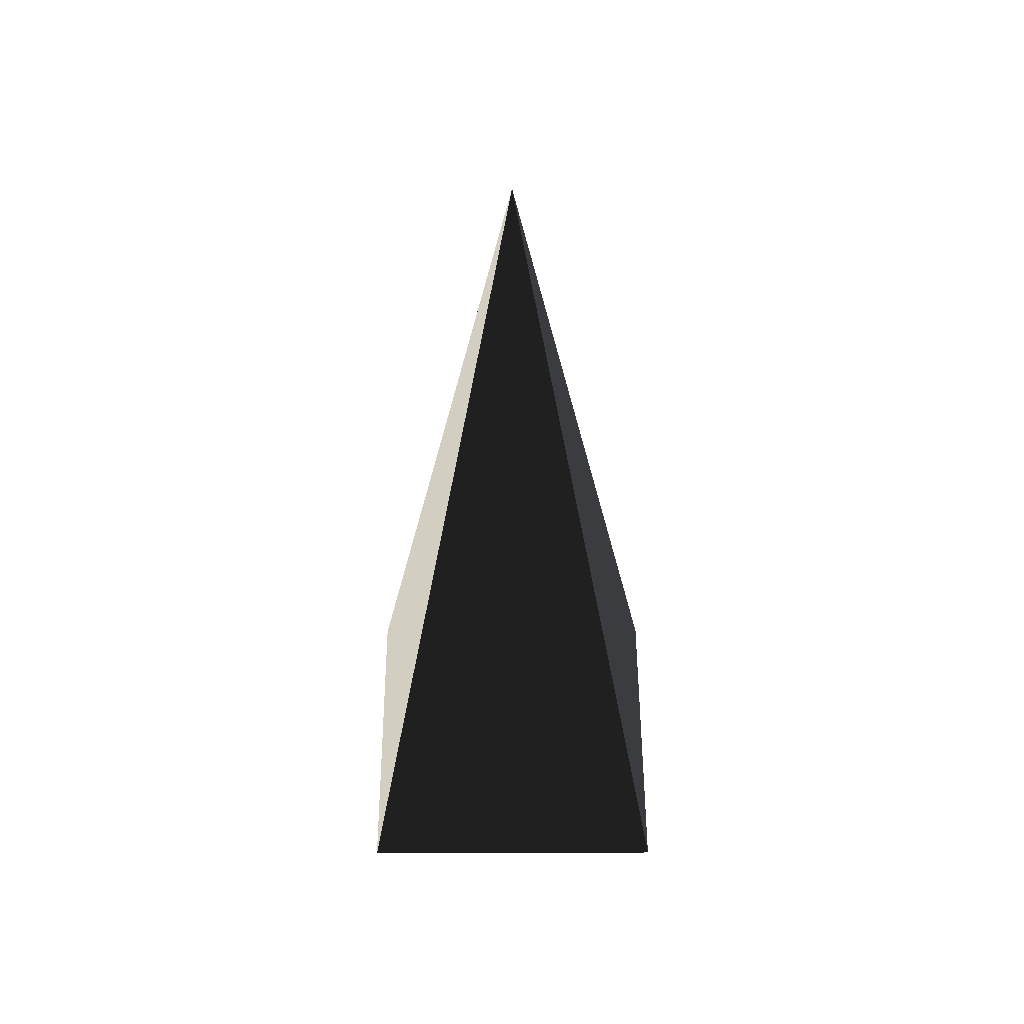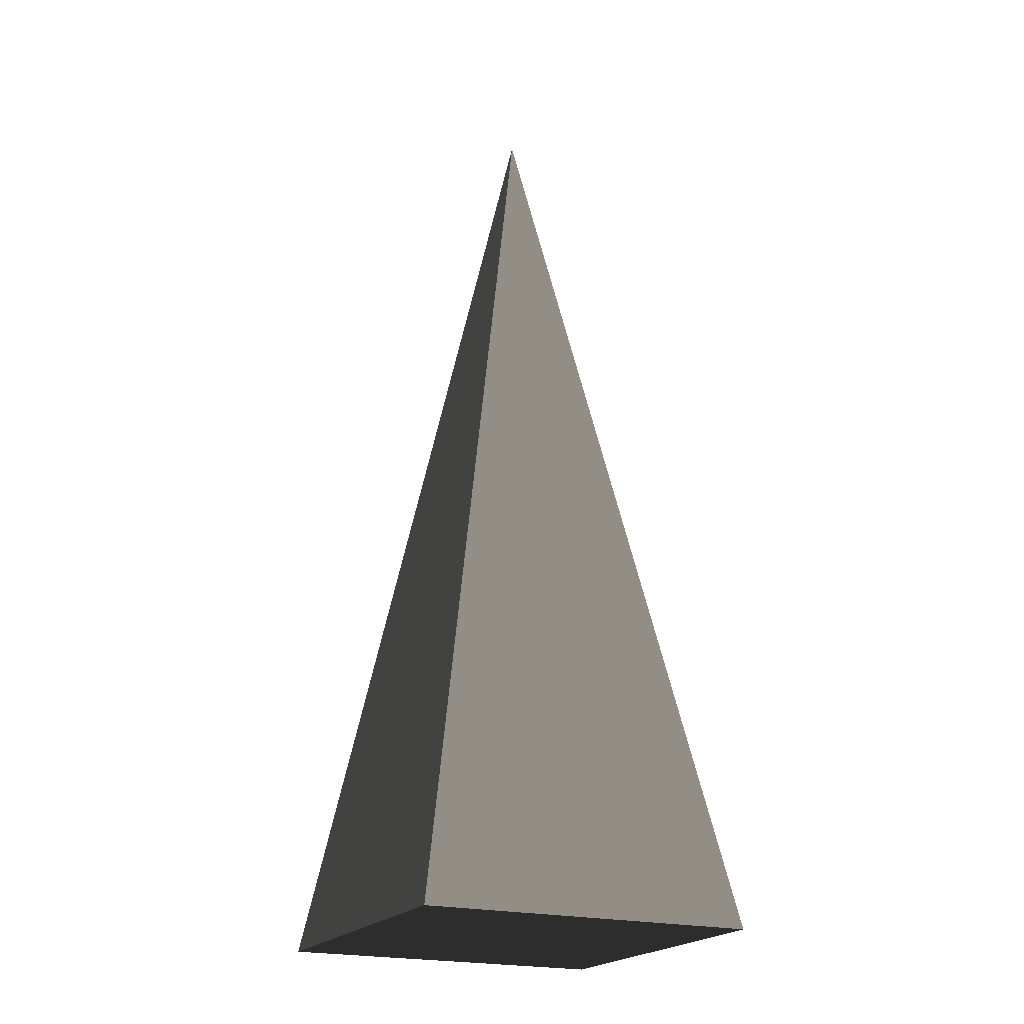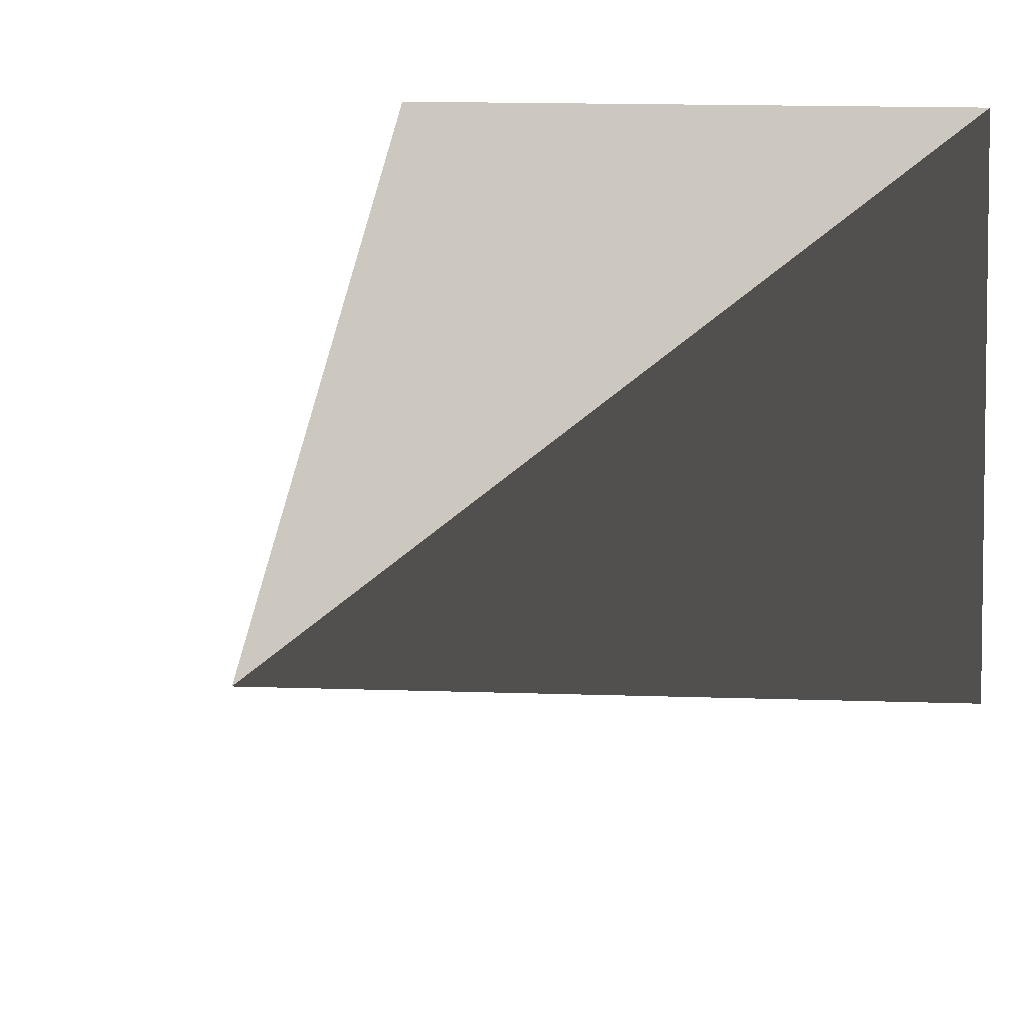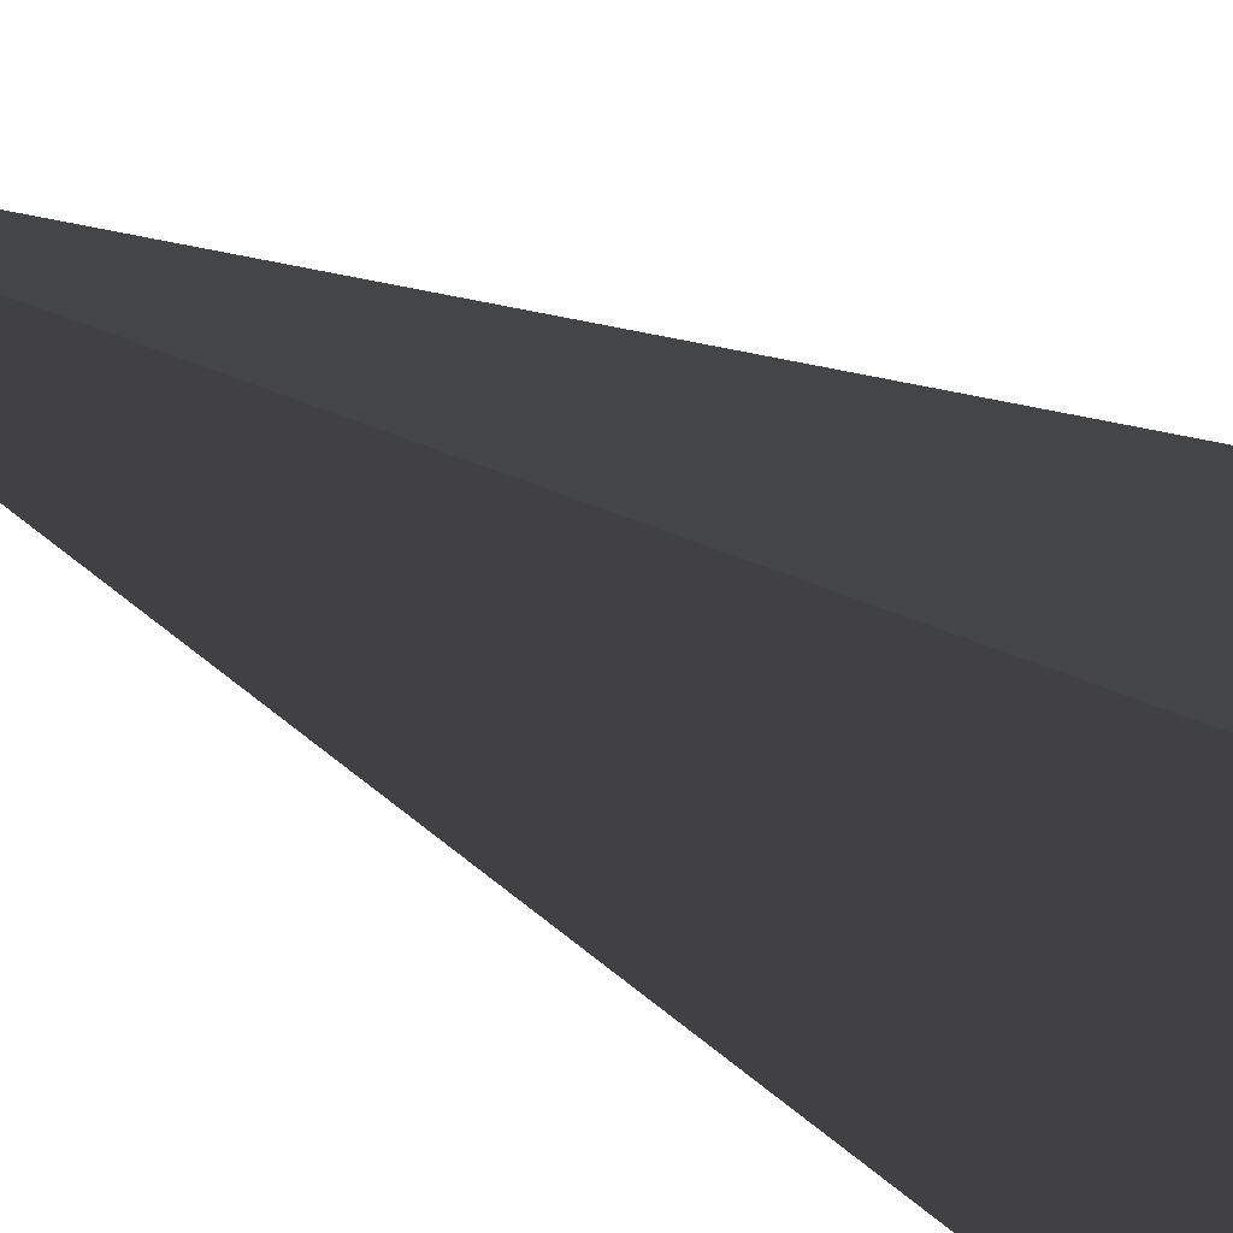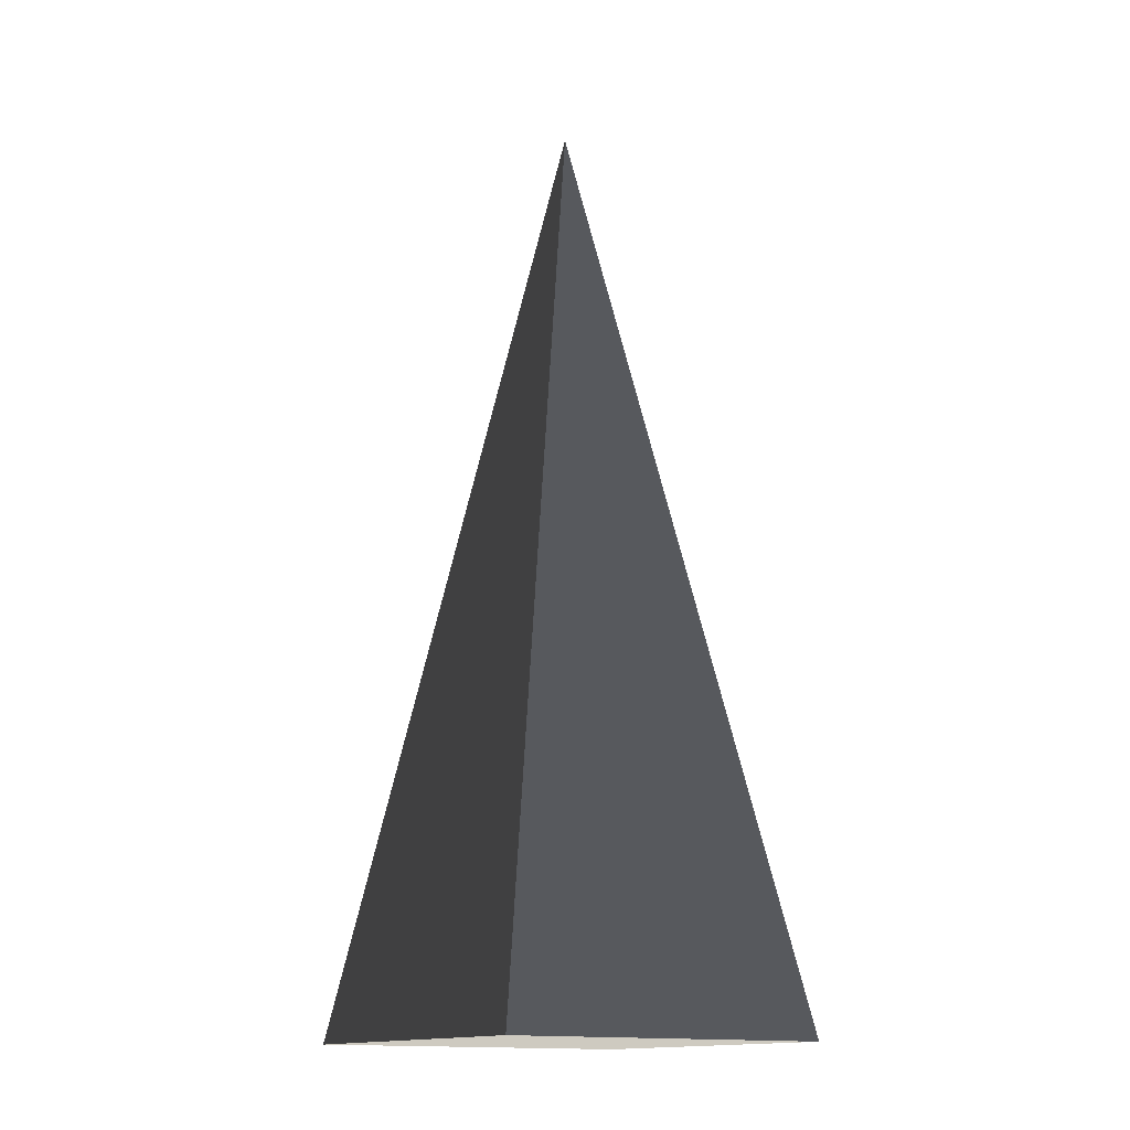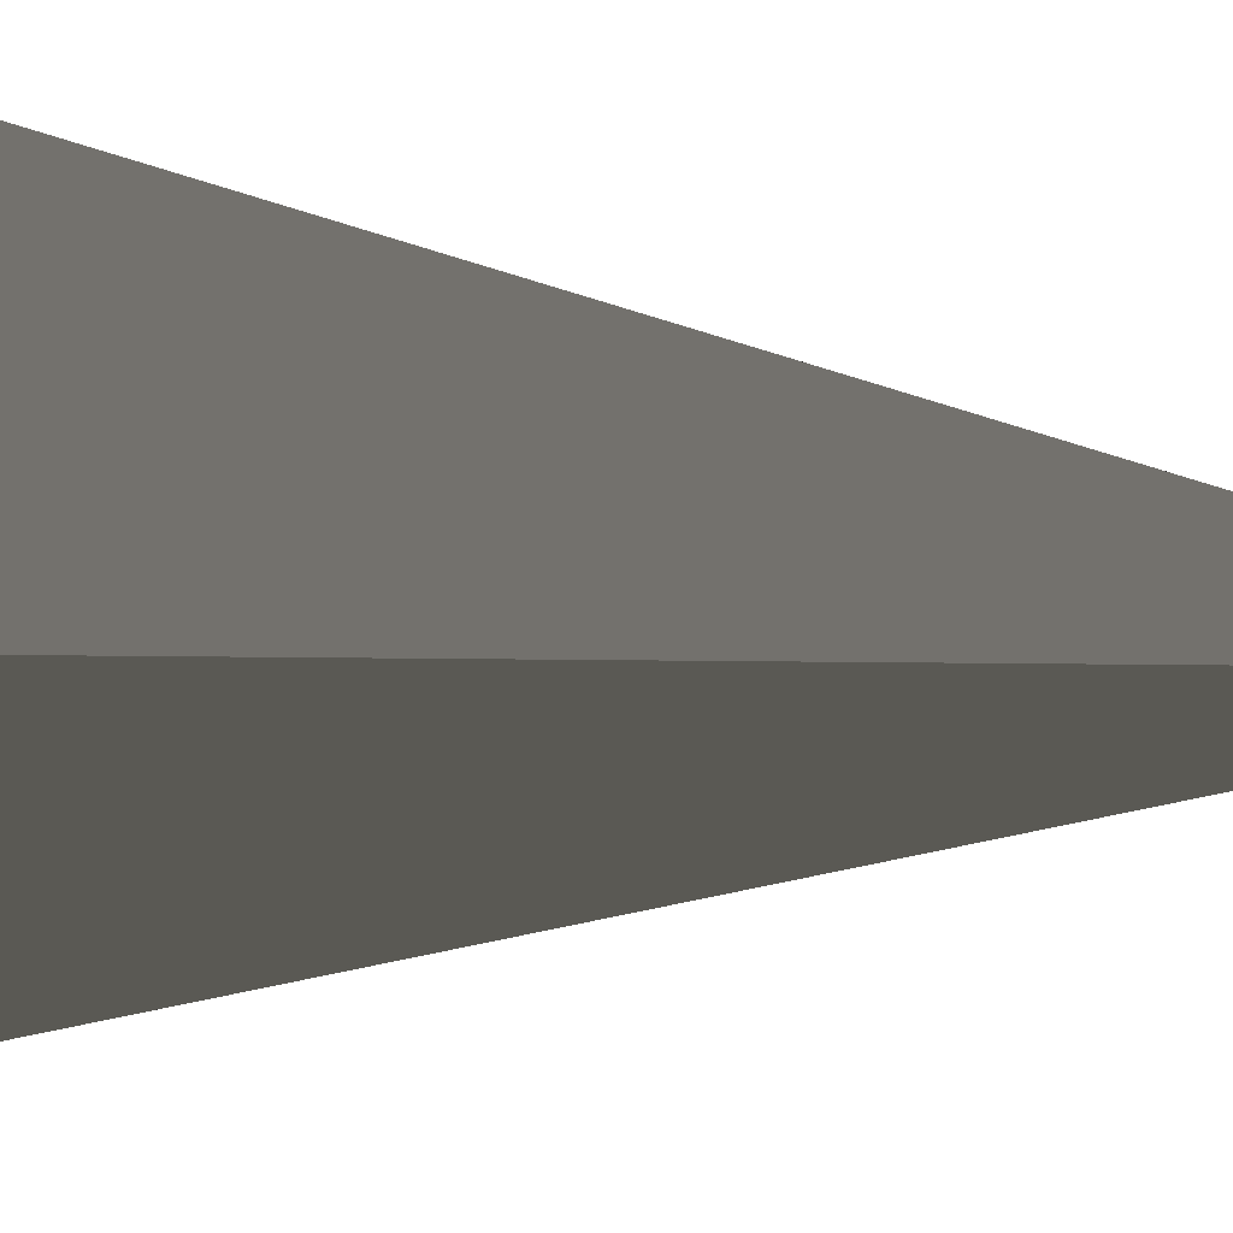
<metadata>
{"format":"obj","ext":"obj","renderer":"f3d","projection":"perspective","resolution":1024,"background":"white","views":[{"elev":51.0,"azim":-90.2,"up":"+Z"},{"elev":-21.2,"azim":154.3,"up":"+Z"},{"elev":8.0,"azim":12.6,"up":"+Y"},{"elev":-60.6,"azim":62.8,"up":"+Y"},{"elev":-14.9,"azim":-33.1,"up":"+Z"},{"elev":52.7,"azim":-86.8,"up":"+Y"}]}
</metadata>
<code>
v -5.965 -5.965 -11.43
v -5.965 5.965 -11.43
v 3.873e-06 1.147e-05 21.53
v -5.965 5.965 -11.43
v 5.965 5.965 -11.43
v 3.873e-06 1.147e-05 21.53
v 5.965 5.965 -11.43
v 5.965 -5.965 -11.43
v 3.873e-06 1.147e-05 21.53
v 5.965 -5.965 -11.43
v -5.965 -5.965 -11.43
v 3.873e-06 1.147e-05 21.53
v -5.965 5.965 -11.43
v -5.965 -5.965 -11.43
v 5.965 -5.965 -11.43
v 5.965 5.965 -11.43
g Cube_175_2103_680
f 1 3 2
f 4 6 5
f 7 9 8
f 10 12 11
f 13 15 14
f 13 16 15

</code>
